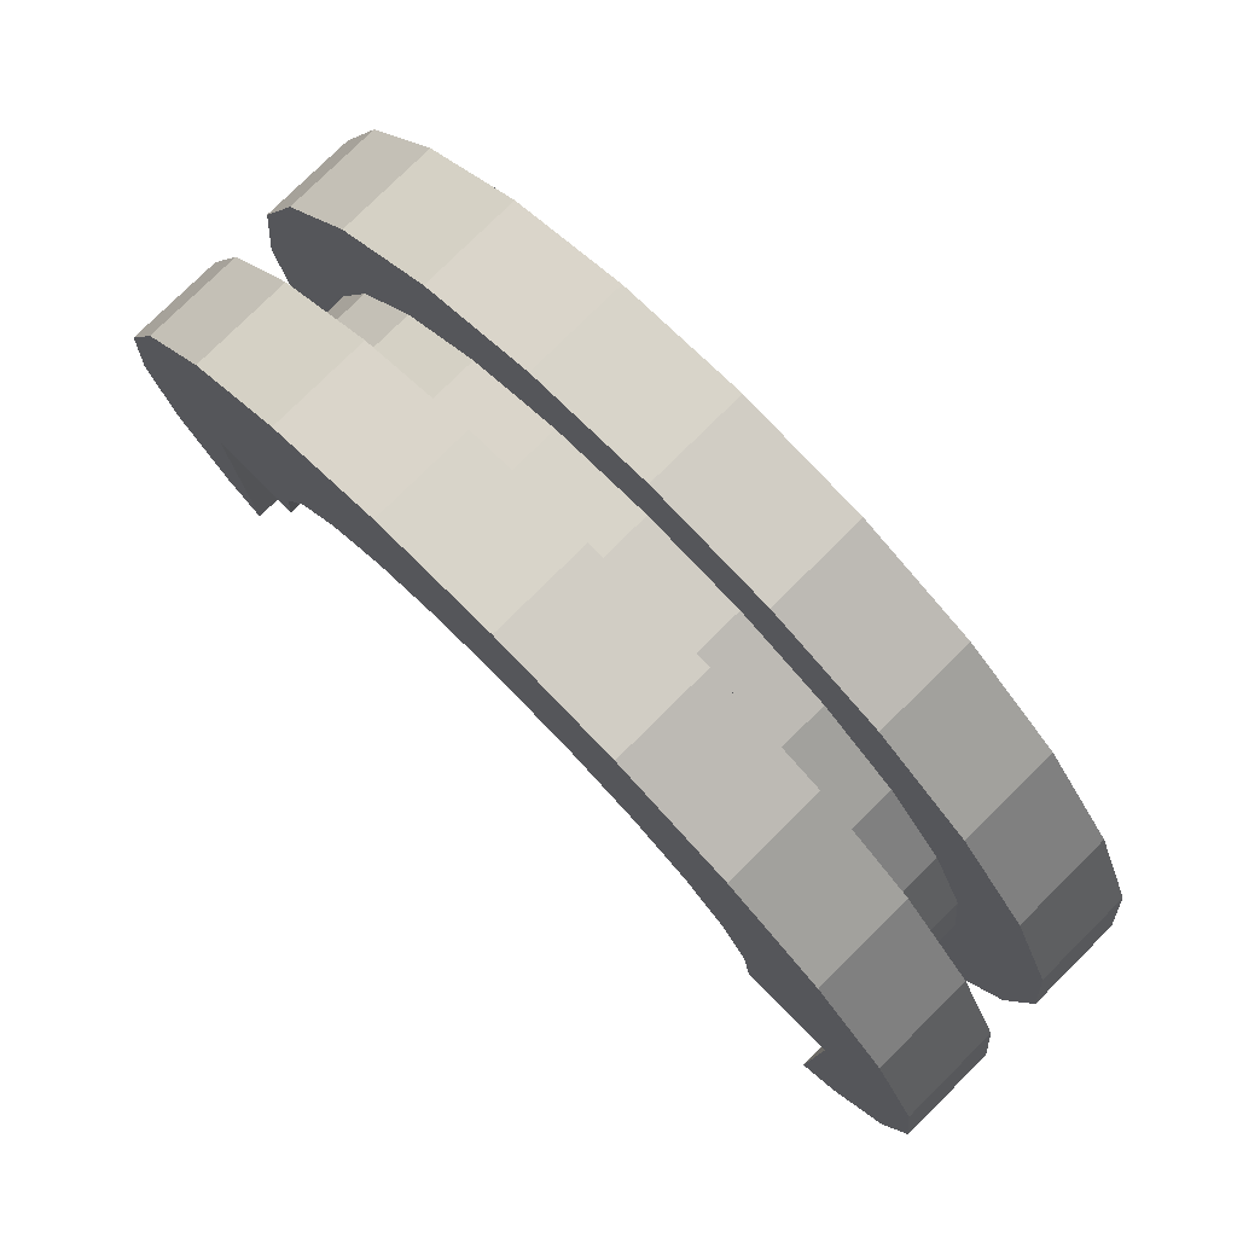
<metadata>
{"format":"obj","ext":"obj","renderer":"f3d","projection":"perspective","resolution":1024,"background":"white","views":[{"elev":78.6,"azim":135.3,"up":"+Z"}]}
</metadata>
<code>
v 1 1.035 3.864
v 1.638 0 4
v 1.638 1.035 3.864
v 1.638 0 4
v 1 1.035 3.864
v 1 0 4
v 1.638 3.958 -0.3221
v 1 4 0
v 1.638 4 0
v 1 4 0
v 1.638 3.958 -0.3221
v 1 3.958 -0.3221
v 1 -3.864 1.035
v 1.638 -4 0
v 1.638 -3.864 1.035
v 1.638 -4 0
v 1 -3.864 1.035
v 1 -4 0
v 1.638 3.464 2
v 1 2.828 2.828
v 1.638 2.828 2.828
v 1 2.828 2.828
v 1.638 3.464 2
v 1 3.464 2
v 1 2.828 2.828
v 1.638 2 3.464
v 1.638 2.828 2.828
v 1.638 2 3.464
v 1 2.828 2.828
v 1 2 3.464
v 1.638 3.864 1.035
v 1 3.464 2
v 1.638 3.464 2
v 1 3.464 2
v 1.638 3.864 1.035
v 1 3.864 1.035
v 1 -3.464 2
v 1.638 -2.828 2.828
v 1 -2.828 2.828
v 1.638 -2.828 2.828
v 1 -3.464 2
v 1.638 -3.464 2
v 0 -3.958 -2.986
v 0 -4.33 -2.5
v 0 -3.958 0
v 0 3.958 0
v 0 5 0
v 0 4.83 -1.294
v 0 3.958 0
v 0 4.83 -1.294
v 0 4.33 -2.5
v 0 5 0
v 0 3.958 0
v -0 4.83 1.294
v 0 3.958 0
v 0 4.33 -2.5
v 0 3.958 -2.986
v -0 2.898 0.7765
v -0 4.83 1.294
v 0 3.958 0
v -0 4.83 1.294
v -0 2.898 0.7765
v -0 4.33 2.5
v -0 2.898 0.7765
v 0 3.958 0
v 0 3 0
v -0 2.598 1.5
v -0 4.33 2.5
v -0 2.898 0.7765
v -0 4.33 2.5
v -0 2.598 1.5
v -0 3.535 3.535
v -0 2.121 2.121
v -0 3.535 3.535
v -0 2.598 1.5
v -0 3.535 3.535
v -0 2.121 2.121
v -0 2.5 4.33
v -0 1.5 2.598
v -0 2.5 4.33
v -0 2.121 2.121
v -0 1.5 2.598
v -0 1.294 4.83
v -0 2.5 4.33
v -0 0.7765 2.898
v -0 1.294 4.83
v -0 1.5 2.598
v -0 0 3
v -0 1.294 4.83
v -0 0.7765 2.898
v -0 0 3
v -0 0 5
v -0 1.294 4.83
v -0 -0.7765 2.898
v -0 0 5
v -0 0 3
v -0 -0.7765 2.898
v -0 -1.294 4.83
v -0 0 5
v -0 -1.5 2.598
v -0 -1.294 4.83
v -0 -0.7765 2.898
v -0 -2.5 4.33
v -0 -1.5 2.598
v -0 -2.121 2.121
v -0 -1.5 2.598
v -0 -2.5 4.33
v -0 -1.294 4.83
v -0 -3.535 3.535
v -0 -2.121 2.121
v -0 -2.598 1.5
v -0 -4.33 2.5
v -0 -2.598 1.5
v -0 -2.898 0.7765
v 0 -3.958 0
v -0 -2.898 0.7765
v 0 -3 0
v -0 -2.121 2.121
v -0 -3.535 3.535
v -0 -2.5 4.33
v -0 -2.898 0.7765
v 0 -3.958 0
v -0 -4.83 1.294
v 0 -4.83 -1.294
v 0 -3.958 0
v 0 -4.33 -2.5
v -0 -2.598 1.5
v -0 -4.33 2.5
v -0 -3.535 3.535
v 0 -5 0
v 0 -3.958 0
v 0 -4.83 -1.294
v -0 -2.898 0.7765
v -0 -4.83 1.294
v -0 -4.33 2.5
v 0 -3.958 0
v 0 -5 0
v -0 -4.83 1.294
v 1 2 3.464
v 1.638 1.035 3.864
v 1.638 2 3.464
v 1.638 1.035 3.864
v 1 2 3.464
v 1 1.035 3.864
v 1.638 4 0
v 1 3.864 1.035
v 1.638 3.864 1.035
v 1 3.864 1.035
v 1.638 4 0
v 1 4 0
v 1 -3.958 -0.3221
v 1.638 -4 0
v 1 -4 0
v 1.638 -4 0
v 1 -3.958 -0.3221
v 1.638 -3.958 -0.3221
v 1 -3.864 1.035
v 1.638 -3.464 2
v 1 -3.464 2
v 1.638 -3.464 2
v 1 -3.864 1.035
v 1.638 -3.864 1.035
v 1 -2 3.464
v 1.638 -2.828 2.828
v 1.638 -2 3.464
v 1.638 -2.828 2.828
v 1 -2 3.464
v 1 -2.828 2.828
v 1 0 4
v 1.638 -1.035 3.864
v 1.638 0 4
v 1.638 -1.035 3.864
v 1 0 4
v 1 -1.035 3.864
v 1 -1.035 3.864
v 1.638 -2 3.464
v 1.638 -1.035 3.864
v 1.638 -2 3.464
v 1 -1.035 3.864
v 1 -2 3.464
v 2.638 0.7765 2.898
v -0 1.5 2.598
v 2.638 1.5 2.598
v -0 1.5 2.598
v 2.638 0.7765 2.898
v -0 0.7765 2.898
v 2.638 -2.898 0.7765
v -0 -2.598 1.5
v 2.638 -2.598 1.5
v -0 -2.598 1.5
v 2.638 -2.898 0.7765
v -0 -2.898 0.7765
v 2.638 3 0
v 2.638 3 0
v 0 3 0
v -0 2.898 0.7765
v 2.638 2.598 1.5
v -0 2.598 1.5
v 2.638 2.598 1.5
v -0 2.898 0.7765
v 2.638 2.898 0.7765
v -0 2.598 1.5
v 2.638 2.121 2.121
v -0 2.121 2.121
v 2.638 2.121 2.121
v -0 2.598 1.5
v 2.638 2.598 1.5
v 2.638 -2.598 1.5
v -0 -2.121 2.121
v 2.638 -2.121 2.121
v -0 -2.121 2.121
v 2.638 -2.598 1.5
v -0 -2.598 1.5
v 2.638 0 3
v -0 0.7765 2.898
v 2.638 0.7765 2.898
v -0 0.7765 2.898
v 2.638 0 3
v -0 0 3
v 2.638 1.5 2.598
v -0 2.121 2.121
v 2.638 2.121 2.121
v -0 2.121 2.121
v 2.638 1.5 2.598
v -0 1.5 2.598
v -0 2.898 0.7765
v 2.638 3 0
v 2.638 2.898 0.7765
v 2.638 3 0
v -0 2.898 0.7765
v 0 3 0
v 2.638 -3 0
v 2.638 -3 0
v 0 -3 0
v 2.638 -3 0
v -0 -2.898 0.7765
v 2.638 -2.898 0.7765
v -0 -2.898 0.7765
v 2.638 -3 0
v 0 -3 0
v -0 -2.121 2.121
v 2.638 -1.5 2.598
v 2.638 -2.121 2.121
v 2.638 -1.5 2.598
v -0 -2.121 2.121
v -0 -1.5 2.598
v -0 -0.7765 2.898
v 2.638 0 3
v 2.638 -0.7765 2.898
v 2.638 0 3
v -0 -0.7765 2.898
v -0 0 3
v -0 -1.5 2.598
v 2.638 -0.7765 2.898
v 2.638 -1.5 2.598
v 2.638 -0.7765 2.898
v -0 -1.5 2.598
v -0 -0.7765 2.898
v -0 1.294 4.83
v 1 0 5
v 1 1.294 4.83
v 1 0 5
v -0 1.294 4.83
v -0 0 5
v 1 4.83 -1.294
v 0 5 0
v 1 5 0
v 0 5 0
v 1 4.83 -1.294
v 0 4.83 -1.294
v -0 -4.83 1.294
v 1 -5 0
v 1 -4.83 1.294
v 1 -5 0
v -0 -4.83 1.294
v 0 -5 0
v 1 -2.5 4.33
v -0 -3.535 3.535
v 1 -3.535 3.535
v -0 -3.535 3.535
v 1 -2.5 4.33
v -0 -2.5 4.33
v 1 3.958 -2.986
v 0 4.33 -2.5
v 1 4.33 -2.5
v 0 4.33 -2.5
v 1 3.958 -2.986
v 0 3.958 -2.986
v 1 4.33 2.5
v -0 3.535 3.535
v 1 3.535 3.535
v -0 3.535 3.535
v 1 4.33 2.5
v -0 4.33 2.5
v 1 4 0
v 1 5 0
v 1 4.83 1.294
v 1 3.864 1.035
v 1 4.83 1.294
v 1 4.33 2.5
v 1 3.958 -0.3221
v 1 5 0
v 1 4 0
v 1 5 0
v 1 3.958 -0.3221
v 1 4.83 -1.294
v 1 4.83 1.294
v 1 3.864 1.035
v 1 4 0
v 1 3.464 2
v 1 4.33 2.5
v 1 3.535 3.535
v 1 4.33 2.5
v 1 3.464 2
v 1 3.864 1.035
v 1 3.535 3.535
v 1 2.828 2.828
v 1 3.464 2
v 1 2.5 4.33
v 1 2.828 2.828
v 1 3.535 3.535
v 1 2.5 4.33
v 1 2 3.464
v 1 2.828 2.828
v 1 1.294 4.83
v 1 2 3.464
v 1 2.5 4.33
v 1 1.294 4.83
v 1 1.035 3.864
v 1 2 3.464
v 1 0 5
v 1 1.035 3.864
v 1 1.294 4.83
v 1 0 5
v 1 0 4
v 1 1.035 3.864
v 1 0 5
v 1 -1.035 3.864
v 1 0 4
v 1 -1.294 4.83
v 1 -1.035 3.864
v 1 0 5
v 1 -1.294 4.83
v 1 -2 3.464
v 1 -1.035 3.864
v 1 -2.5 4.33
v 1 -2 3.464
v 1 -1.294 4.83
v 1 -2.5 4.33
v 1 -2.828 2.828
v 1 -2 3.464
v 1 -3.535 3.535
v 1 -2.828 2.828
v 1 -2.5 4.33
v 1 -2.828 2.828
v 1 -3.535 3.535
v 1 -3.464 2
v 1 -4.33 2.5
v 1 -3.464 2
v 1 -3.535 3.535
v 1 -3.464 2
v 1 -4.33 2.5
v 1 -3.864 1.035
v 1 -4.83 1.294
v 1 -3.864 1.035
v 1 -4.33 2.5
v 1 4.83 -1.294
v 1 3.958 -0.3221
v 1 4.33 -2.5
v 1 4.33 -2.5
v 1 3.958 -0.3221
v 1 3.958 -2.986
v 1 -5 0
v 1 -3.958 -0.3221
v 1 -4 0
v 1 -3.864 1.035
v 1 -4.83 1.294
v 1 -4 0
v 1 -5 0
v 1 -4 0
v 1 -4.83 1.294
v 1 -3.958 -0.3221
v 1 -5 0
v 1 -4.83 -1.294
v 1 -3.958 -0.3221
v 1 -4.33 -2.5
v 1 -3.958 -2.986
v 1 -3.958 -0.3221
v 1 -4.83 -1.294
v 1 -4.33 -2.5
v 1 5 0
v -0 4.83 1.294
v 1 4.83 1.294
v -0 4.83 1.294
v 1 5 0
v 0 5 0
v -0 -4.33 2.5
v 1 -3.535 3.535
v -0 -3.535 3.535
v 1 -3.535 3.535
v -0 -4.33 2.5
v 1 -4.33 2.5
v 1 0 5
v -0 -1.294 4.83
v 1 -1.294 4.83
v -0 -1.294 4.83
v 1 0 5
v -0 0 5
v 1 4.33 -2.5
v 0 4.83 -1.294
v 1 4.83 -1.294
v 0 4.83 -1.294
v 1 4.33 -2.5
v 0 4.33 -2.5
v -0 3.535 3.535
v 1 2.5 4.33
v 1 3.535 3.535
v 1 2.5 4.33
v -0 3.535 3.535
v -0 2.5 4.33
v -0 2.5 4.33
v 1 1.294 4.83
v 1 2.5 4.33
v 1 1.294 4.83
v -0 2.5 4.33
v -0 1.294 4.83
v 1 4.83 1.294
v -0 4.33 2.5
v 1 4.33 2.5
v -0 4.33 2.5
v 1 4.83 1.294
v -0 4.83 1.294
v 0 -4.83 -1.294
v 1 -5 0
v 0 -5 0
v 1 -5 0
v 0 -4.83 -1.294
v 1 -4.83 -1.294
v 0 -3.958 -2.986
v 1 -4.33 -2.5
v 0 -4.33 -2.5
v 1 -4.33 -2.5
v 0 -3.958 -2.986
v 1 -3.958 -2.986
v -0 -4.83 1.294
v 1 -4.33 2.5
v -0 -4.33 2.5
v 1 -4.33 2.5
v -0 -4.83 1.294
v 1 -4.83 1.294
v 1 -1.294 4.83
v -0 -2.5 4.33
v 1 -2.5 4.33
v -0 -2.5 4.33
v 1 -1.294 4.83
v -0 -1.294 4.83
v 0 -4.33 -2.5
v 1 -4.83 -1.294
v 0 -4.83 -1.294
v 1 -4.83 -1.294
v 0 -4.33 -2.5
v 1 -4.33 -2.5
v 1.638 1.294 4.83
v 2.638 0 5
v 2.638 1.294 4.83
v 2.638 0 5
v 1.638 1.294 4.83
v 1.638 0 5
v 2.638 3.958 -2.986
v 1.638 4.33 -2.5
v 2.638 4.33 -2.5
v 1.638 4.33 -2.5
v 2.638 3.958 -2.986
v 1.638 3.958 -2.986
v 1.638 -4.83 1.294
v 2.638 -4.33 2.5
v 1.638 -4.33 2.5
v 2.638 -4.33 2.5
v 1.638 -4.83 1.294
v 2.638 -4.83 1.294
v 2.638 5 0
v 1.638 4.83 1.294
v 2.638 4.83 1.294
v 1.638 4.83 1.294
v 2.638 5 0
v 1.638 5 0
v 1.638 2.5 4.33
v 2.638 1.294 4.83
v 2.638 2.5 4.33
v 2.638 1.294 4.83
v 1.638 2.5 4.33
v 1.638 1.294 4.83
v 1.638 -3.958 -2.986
v 2.638 -4.33 -2.5
v 1.638 -4.33 -2.5
v 2.638 -4.33 -2.5
v 1.638 -3.958 -2.986
v 2.638 -3.958 -2.986
v 1.638 0 5
v 2.638 -1.294 4.83
v 2.638 0 5
v 2.638 -1.294 4.83
v 1.638 0 5
v 1.638 -1.294 4.83
v 1.638 -4.33 2.5
v 2.638 -3.535 3.535
v 1.638 -3.535 3.535
v 2.638 -3.535 3.535
v 1.638 -4.33 2.5
v 2.638 -4.33 2.5
v 1.638 -4.33 -2.5
v 1.638 -3.958 -0.3221
v 1.638 -3.958 -2.986
v 1.638 -4.83 -1.294
v 1.638 -3.958 -0.3221
v 1.638 -4.33 -2.5
v 1.638 3.958 -0.3221
v 1.638 5 0
v 1.638 4.83 -1.294
v 1.638 3.958 -0.3221
v 1.638 4.83 -1.294
v 1.638 4.33 -2.5
v 1.638 5 0
v 1.638 3.958 -0.3221
v 1.638 4 0
v 1.638 3.864 1.035
v 1.638 4.83 1.294
v 1.638 4 0
v 1.638 3.958 -0.3221
v 1.638 4.33 -2.5
v 1.638 3.958 -2.986
v 1.638 5 0
v 1.638 4 0
v 1.638 4.83 1.294
v 1.638 4.83 1.294
v 1.638 3.864 1.035
v 1.638 4.33 2.5
v 1.638 3.464 2
v 1.638 4.33 2.5
v 1.638 3.864 1.035
v 1.638 4.33 2.5
v 1.638 3.464 2
v 1.638 3.535 3.535
v 1.638 2.828 2.828
v 1.638 3.535 3.535
v 1.638 3.464 2
v 1.638 2.828 2.828
v 1.638 2.5 4.33
v 1.638 3.535 3.535
v 1.638 2 3.464
v 1.638 2.5 4.33
v 1.638 2.828 2.828
v 1.638 2 3.464
v 1.638 1.294 4.83
v 1.638 2.5 4.33
v 1.638 1.035 3.864
v 1.638 1.294 4.83
v 1.638 2 3.464
v 1.638 0 4
v 1.638 1.294 4.83
v 1.638 1.035 3.864
v 1.638 0 4
v 1.638 0 5
v 1.638 1.294 4.83
v 1.638 -1.035 3.864
v 1.638 0 5
v 1.638 0 4
v 1.638 -1.035 3.864
v 1.638 -1.294 4.83
v 1.638 0 5
v 1.638 -2 3.464
v 1.638 -1.294 4.83
v 1.638 -1.035 3.864
v 1.638 -2 3.464
v 1.638 -2.5 4.33
v 1.638 -1.294 4.83
v 1.638 -2.828 2.828
v 1.638 -2.5 4.33
v 1.638 -2 3.464
v 1.638 -3.535 3.535
v 1.638 -2.828 2.828
v 1.638 -3.464 2
v 1.638 -2.828 2.828
v 1.638 -3.535 3.535
v 1.638 -2.5 4.33
v 1.638 -4.33 2.5
v 1.638 -3.464 2
v 1.638 -3.864 1.035
v 1.638 -4.83 1.294
v 1.638 -3.864 1.035
v 1.638 -4 0
v 1.638 -5 0
v 1.638 -3.958 -0.3221
v 1.638 -4.83 -1.294
v 1.638 -3.464 2
v 1.638 -4.33 2.5
v 1.638 -3.535 3.535
v 1.638 -3.958 -0.3221
v 1.638 -5 0
v 1.638 -4 0
v 1.638 -3.864 1.035
v 1.638 -4.83 1.294
v 1.638 -4.33 2.5
v 1.638 -4 0
v 1.638 -5 0
v 1.638 -4.83 1.294
v 2.638 4.83 -1.294
v 1.638 5 0
v 2.638 5 0
v 1.638 5 0
v 2.638 4.83 -1.294
v 1.638 4.83 -1.294
v 2.638 3.958 0
v 2.638 2.898 0.7765
v 2.638 3 0
v 2.638 4.33 2.5
v 2.638 2.598 1.5
v 2.638 2.898 0.7765
v 2.638 2.121 2.121
v 2.638 3.535 3.535
v 2.638 2.5 4.33
v 2.638 3.535 3.535
v 2.638 2.121 2.121
v 2.638 2.598 1.5
v 2.638 2.5 4.33
v 2.638 1.5 2.598
v 2.638 2.121 2.121
v 2.638 1.294 4.83
v 2.638 1.5 2.598
v 2.638 2.5 4.33
v 2.638 1.294 4.83
v 2.638 0.7765 2.898
v 2.638 1.5 2.598
v 2.638 0 5
v 2.638 0.7765 2.898
v 2.638 1.294 4.83
v 2.638 0 5
v 2.638 0 3
v 2.638 0.7765 2.898
v 2.638 0 5
v 2.638 -0.7765 2.898
v 2.638 0 3
v 2.638 -1.294 4.83
v 2.638 -0.7765 2.898
v 2.638 0 5
v 2.638 -1.294 4.83
v 2.638 -1.5 2.598
v 2.638 -0.7765 2.898
v 2.638 -2.5 4.33
v 2.638 -1.5 2.598
v 2.638 -1.294 4.83
v 2.638 -1.5 2.598
v 2.638 -2.5 4.33
v 2.638 -2.121 2.121
v 2.638 -3.535 3.535
v 2.638 -2.121 2.121
v 2.638 -2.5 4.33
v 2.638 -2.121 2.121
v 2.638 -3.535 3.535
v 2.638 -2.598 1.5
v 2.638 -4.33 2.5
v 2.638 -2.598 1.5
v 2.638 -3.535 3.535
v 2.638 -2.598 1.5
v 2.638 -4.33 2.5
v 2.638 -2.898 0.7765
v 2.638 -4.83 1.294
v 2.638 -2.898 0.7765
v 2.638 -4.33 2.5
v 2.638 -3.958 0
v 2.638 -2.898 0.7765
v 2.638 -4.83 1.294
v 2.638 -2.898 0.7765
v 2.638 -3.958 0
v 2.638 -3 0
v 2.638 -3 0
v 2.638 -3.958 0
v 2.638 -3 0
v 2.638 -5 0
v 2.638 -3.958 0
v 2.638 -4.83 1.294
v 2.638 -4.83 -1.294
v 2.638 -3.958 0
v 2.638 -5 0
v 2.638 -3.958 0
v 2.638 -4.33 -2.5
v 2.638 -3.958 -2.986
v 2.638 -4.33 -2.5
v 2.638 -3.958 0
v 2.638 -4.83 -1.294
v 2.638 3.958 0
v 2.638 5 0
v 2.638 4.83 1.294
v 2.638 2.898 0.7765
v 2.638 4.83 1.294
v 2.638 4.33 2.5
v 2.638 5 0
v 2.638 3.958 0
v 2.638 4.83 -1.294
v 2.638 4.83 -1.294
v 2.638 3.958 0
v 2.638 4.33 -2.5
v 2.638 2.598 1.5
v 2.638 4.33 2.5
v 2.638 3.535 3.535
v 2.638 2.898 0.7765
v 2.638 3.958 0
v 2.638 4.83 1.294
v 2.638 3.958 0
v 2.638 3 0
v 2.638 3 0
v 2.638 4.33 -2.5
v 2.638 3.958 0
v 2.638 3.958 -2.986
v 1.638 3.535 3.535
v 2.638 2.5 4.33
v 2.638 3.535 3.535
v 2.638 2.5 4.33
v 1.638 3.535 3.535
v 1.638 2.5 4.33
v 2.638 4.83 1.294
v 1.638 4.33 2.5
v 2.638 4.33 2.5
v 1.638 4.33 2.5
v 2.638 4.83 1.294
v 1.638 4.83 1.294
v 2.638 4.33 2.5
v 1.638 3.535 3.535
v 2.638 3.535 3.535
v 1.638 3.535 3.535
v 2.638 4.33 2.5
v 1.638 4.33 2.5
v 1.638 -4.83 -1.294
v 2.638 -5 0
v 1.638 -5 0
v 2.638 -5 0
v 1.638 -4.83 -1.294
v 2.638 -4.83 -1.294
v 1.638 -4.33 -2.5
v 2.638 -4.83 -1.294
v 1.638 -4.83 -1.294
v 2.638 -4.83 -1.294
v 1.638 -4.33 -2.5
v 2.638 -4.33 -2.5
v 1.638 -4.83 1.294
v 2.638 -5 0
v 2.638 -4.83 1.294
v 2.638 -5 0
v 1.638 -4.83 1.294
v 1.638 -5 0
v 1.638 -1.294 4.83
v 2.638 -2.5 4.33
v 2.638 -1.294 4.83
v 2.638 -2.5 4.33
v 1.638 -1.294 4.83
v 1.638 -2.5 4.33
v 2.638 4.33 -2.5
v 1.638 4.83 -1.294
v 2.638 4.83 -1.294
v 1.638 4.83 -1.294
v 2.638 4.33 -2.5
v 1.638 4.33 -2.5
v 1.638 -2.5 4.33
v 2.638 -3.535 3.535
v 2.638 -2.5 4.33
v 2.638 -3.535 3.535
v 1.638 -2.5 4.33
v 1.638 -3.535 3.535
v 0 -3.958 0
v 2.638 -3 0
v 2.638 -3.958 0
v 2.638 -3 0
v 0 -3.958 0
v 0 -3 0
v 0 3 0
v 2.638 3.958 0
v 2.638 3 0
v 2.638 3.958 0
v 0 3 0
v 0 3.958 0
v 0 3.958 0
v 1 3.958 -0.3221
v 2.638 3.958 0
v 0 3.958 -2.986
v 1 3.958 -0.3221
v 0 3.958 0
v 1 3.958 -0.3221
v 0 3.958 -2.986
v 1 3.958 -2.986
v 1.638 3.958 -0.3221
v 2.638 3.958 0
v 1 3.958 -0.3221
v 2.638 3.958 -2.986
v 1.638 3.958 -0.3221
v 1.638 3.958 -2.986
v 1.638 3.958 -0.3221
v 2.638 3.958 -2.986
v 2.638 3.958 0
v 2.638 -3.958 0
v 1.638 -3.958 -0.3221
v 0 -3.958 0
v 2.638 -3.958 -2.986
v 1.638 -3.958 -0.3221
v 2.638 -3.958 0
v 1.638 -3.958 -0.3221
v 2.638 -3.958 -2.986
v 1.638 -3.958 -2.986
v 1 -3.958 -0.3221
v 0 -3.958 0
v 1.638 -3.958 -0.3221
v 0 -3.958 -2.986
v 1 -3.958 -0.3221
v 1 -3.958 -2.986
v 1 -3.958 -0.3221
v 0 -3.958 -2.986
v 0 -3.958 0
f 1 2 3
f 4 5 6
f 7 8 9
f 10 11 12
f 13 14 15
f 16 17 18
f 19 20 21
f 22 23 24
f 25 26 27
f 28 29 30
f 31 32 33
f 34 35 36
f 37 38 39
f 40 41 42
f 43 44 45
f 46 47 48
f 49 50 51
f 52 53 54
f 55 56 57
f 58 59 60
f 61 62 63
f 64 65 66
f 67 68 69
f 70 71 72
f 73 74 75
f 76 77 78
f 79 80 81
f 82 83 84
f 85 86 87
f 88 89 90
f 91 92 93
f 94 95 96
f 97 98 99
f 100 101 102
f 103 104 105
f 106 107 108
f 109 110 111
f 112 113 114
f 115 116 117
f 118 119 120
f 121 122 123
f 124 125 126
f 127 128 129
f 130 131 132
f 133 134 135
f 136 137 138
f 139 140 141
f 142 143 144
f 145 146 147
f 148 149 150
f 151 152 153
f 154 155 156
f 157 158 159
f 160 161 162
f 163 164 165
f 166 167 168
f 169 170 171
f 172 173 174
f 175 176 177
f 178 179 180
f 181 182 183
f 184 185 186
f 187 188 189
f 190 191 192
f 193 194 195
f 196 197 198
f 199 200 201
f 202 203 204
f 205 206 207
f 208 209 210
f 211 212 213
f 214 215 216
f 217 218 219
f 220 221 222
f 223 224 225
f 226 227 228
f 229 230 231
f 232 233 234
f 235 236 237
f 238 239 240
f 241 242 243
f 244 245 246
f 247 248 249
f 250 251 252
f 253 254 255
f 256 257 258
f 259 260 261
f 262 263 264
f 265 266 267
f 268 269 270
f 271 272 273
f 274 275 276
f 277 278 279
f 280 281 282
f 283 284 285
f 286 287 288
f 289 290 291
f 292 293 294
f 295 296 297
f 298 299 300
f 301 302 303
f 304 305 306
f 307 308 309
f 310 311 312
f 313 314 315
f 316 317 318
f 319 320 321
f 322 323 324
f 325 326 327
f 328 329 330
f 331 332 333
f 334 335 336
f 337 338 339
f 340 341 342
f 343 344 345
f 346 347 348
f 349 350 351
f 352 353 354
f 355 356 357
f 358 359 360
f 361 362 363
f 364 365 366
f 367 368 369
f 370 371 372
f 373 374 375
f 376 377 378
f 379 380 381
f 382 383 384
f 385 386 387
f 388 389 390
f 391 392 393
f 394 395 396
f 397 398 399
f 400 401 402
f 403 404 405
f 406 407 408
f 409 410 411
f 412 413 414
f 415 416 417
f 418 419 420
f 421 422 423
f 424 425 426
f 427 428 429
f 430 431 432
f 433 434 435
f 436 437 438
f 439 440 441
f 442 443 444
f 445 446 447
f 448 449 450
f 451 452 453
f 454 455 456
f 457 458 459
f 460 461 462
f 463 464 465
f 466 467 468
f 469 470 471
f 472 473 474
f 475 476 477
f 478 479 480
f 481 482 483
f 484 485 486
f 487 488 489
f 490 491 492
f 493 494 495
f 496 497 498
f 499 500 501
f 502 503 504
f 505 506 507
f 508 509 510
f 511 512 513
f 514 515 516
f 517 518 519
f 520 521 522
f 523 524 525
f 526 527 528
f 529 530 531
f 532 533 534
f 535 536 537
f 538 539 540
f 541 542 543
f 544 545 546
f 547 548 549
f 550 551 552
f 553 554 555
f 556 557 558
f 559 560 561
f 562 563 564
f 565 566 567
f 568 569 570
f 571 572 573
f 574 575 576
f 577 578 579
f 580 581 582
f 583 584 585
f 586 587 588
f 589 590 591
f 592 593 594
f 595 596 597
f 598 599 600
f 601 602 603
f 604 605 606
f 607 608 609
f 610 611 612
f 613 614 615
f 616 617 618
f 619 620 621
f 622 623 624
f 625 626 627
f 628 629 630
f 631 632 633
f 634 635 636
f 637 638 639
f 640 641 642
f 643 644 645
f 646 647 648
f 649 650 651
f 652 653 654
f 655 656 657
f 658 659 660
f 661 662 663
f 664 665 666
f 667 668 669
f 670 671 672
f 673 674 675
f 676 677 678
f 679 680 681
f 682 683 684
f 685 686 687
f 688 689 690
f 691 692 693
f 694 695 696
f 697 698 699
f 700 701 702
f 703 704 705
f 706 707 708
f 709 710 711
f 712 713 714
f 715 716 717
f 718 719 720
f 721 722 723
f 724 725 726
f 727 728 729
f 730 731 732
f 733 734 735
f 736 737 738
f 739 740 741
f 742 743 744
f 745 746 747
f 748 749 750
f 751 752 753
f 754 755 756
f 757 758 759
f 760 761 762
f 763 764 765
f 766 767 768
f 769 770 771
f 772 773 774
f 775 776 777
f 778 779 780
f 781 782 783
f 784 785 786
f 787 788 789
f 790 791 792
f 793 794 795
f 796 797 798
f 799 800 801
f 802 803 804
f 805 806 807
f 808 809 810
f 811 812 813
f 814 815 816

</code>
